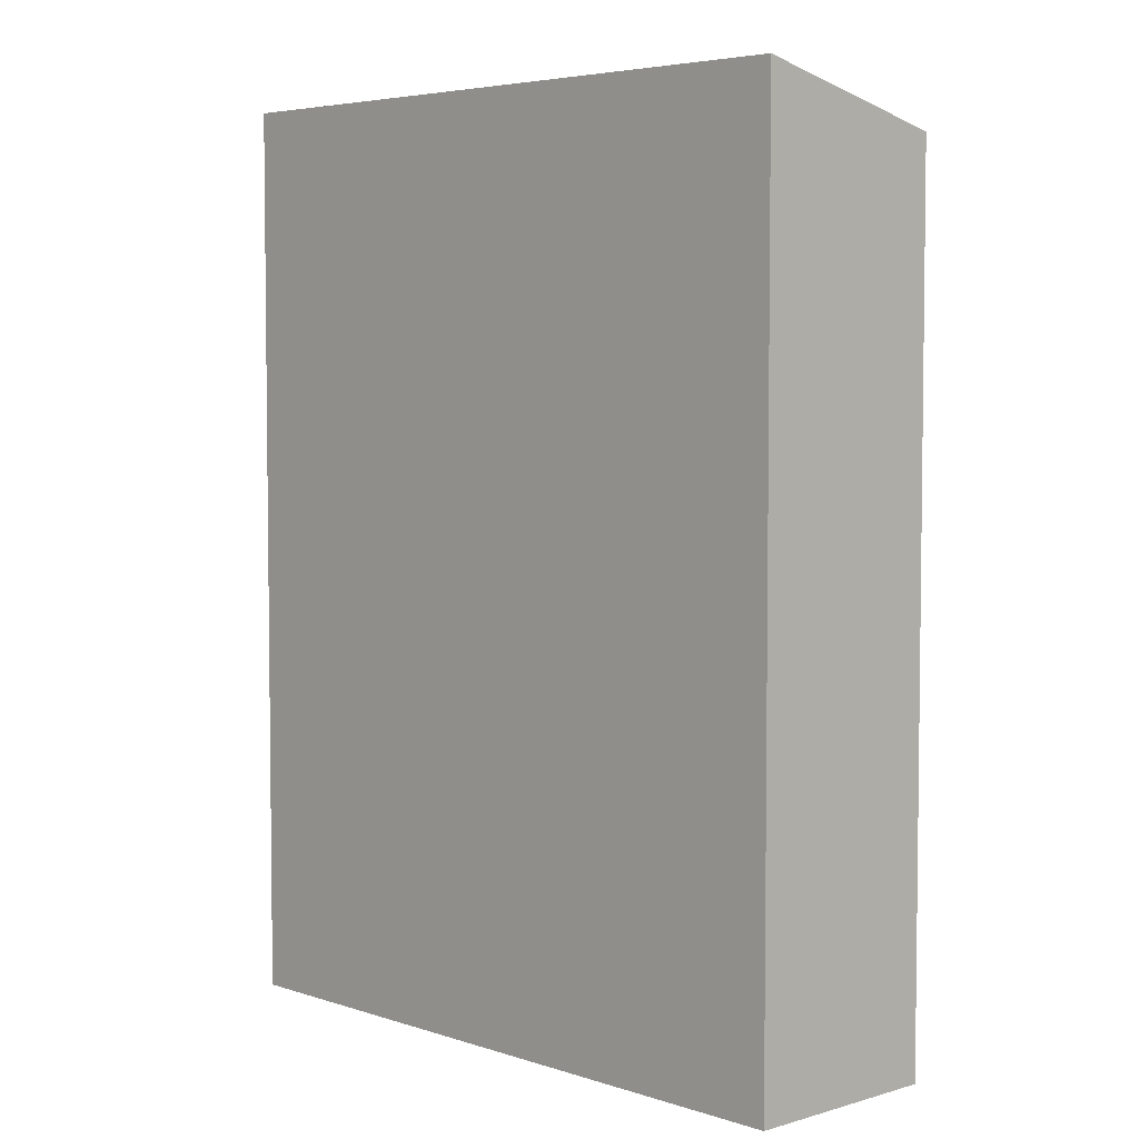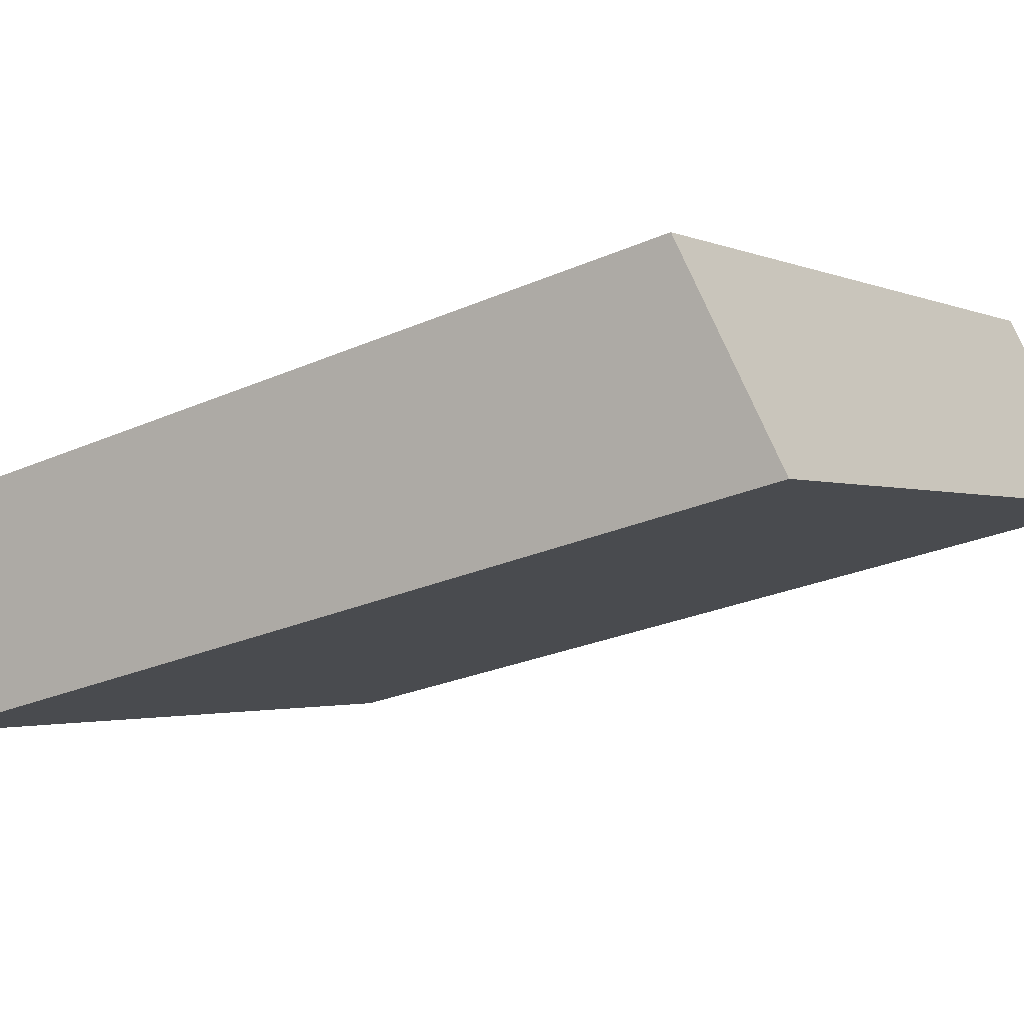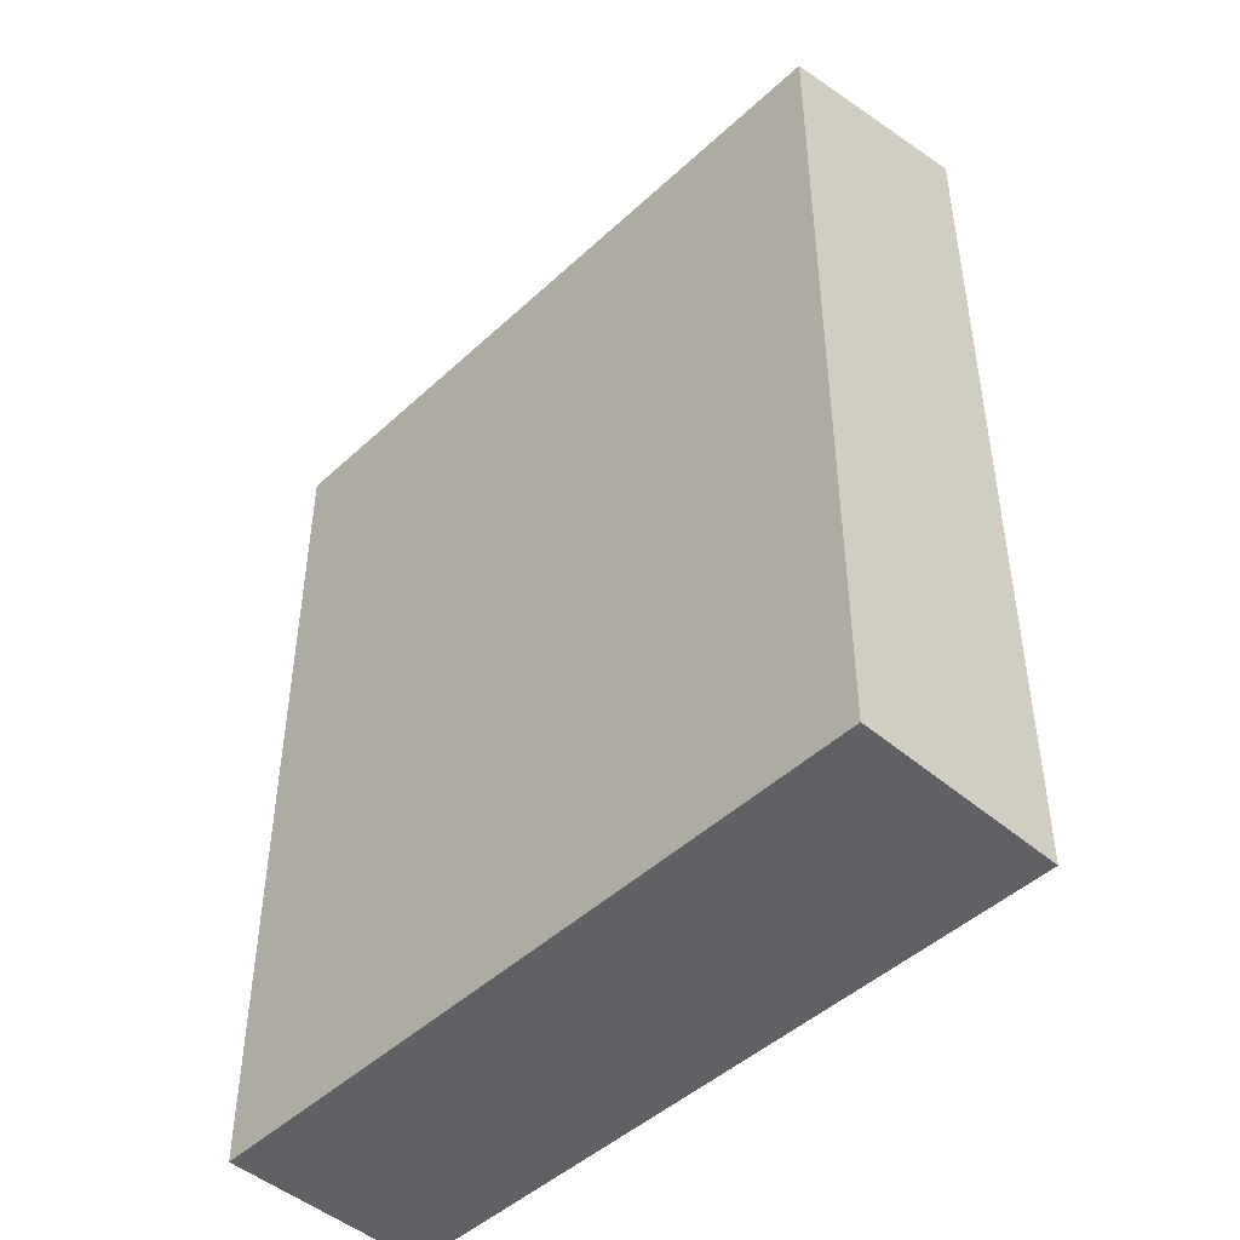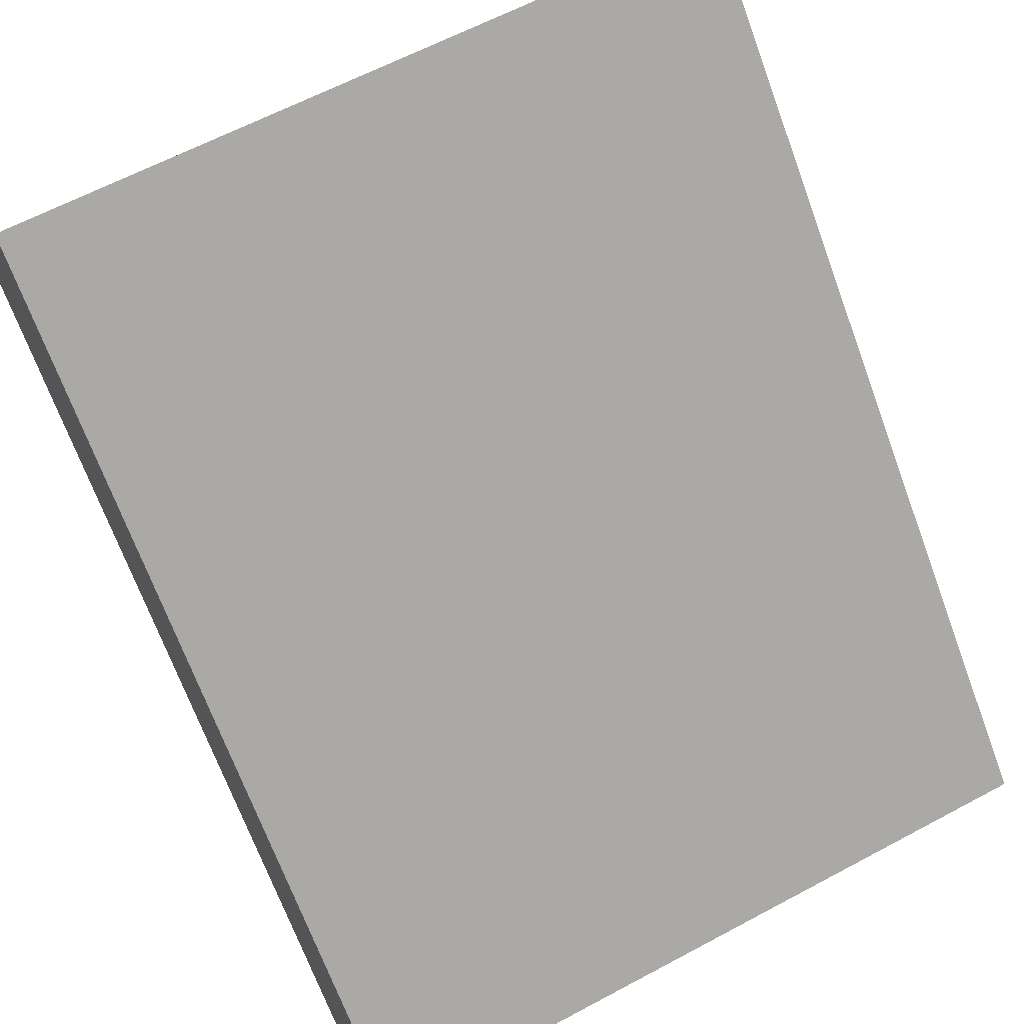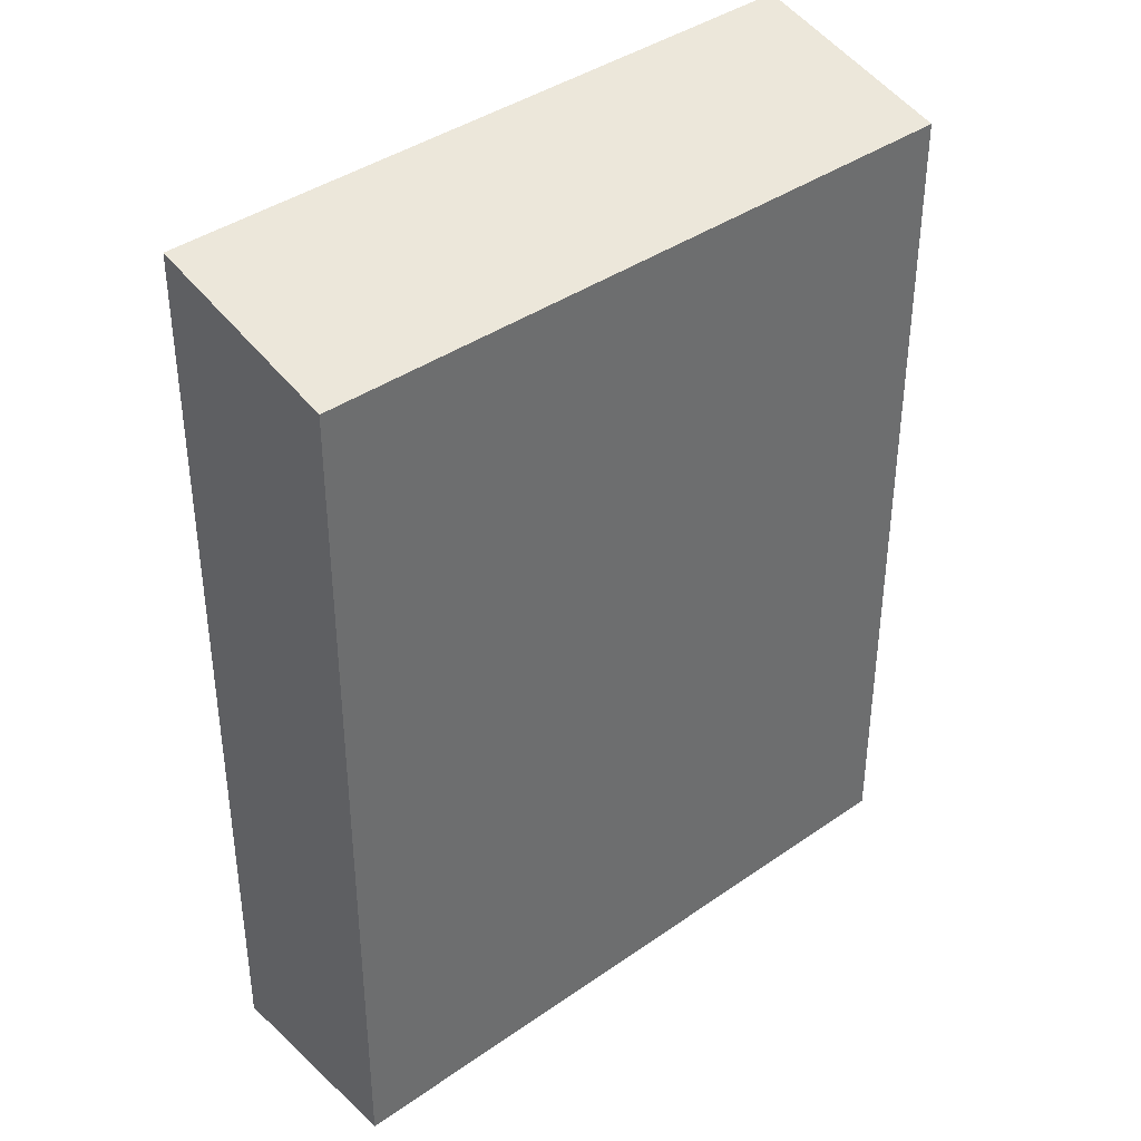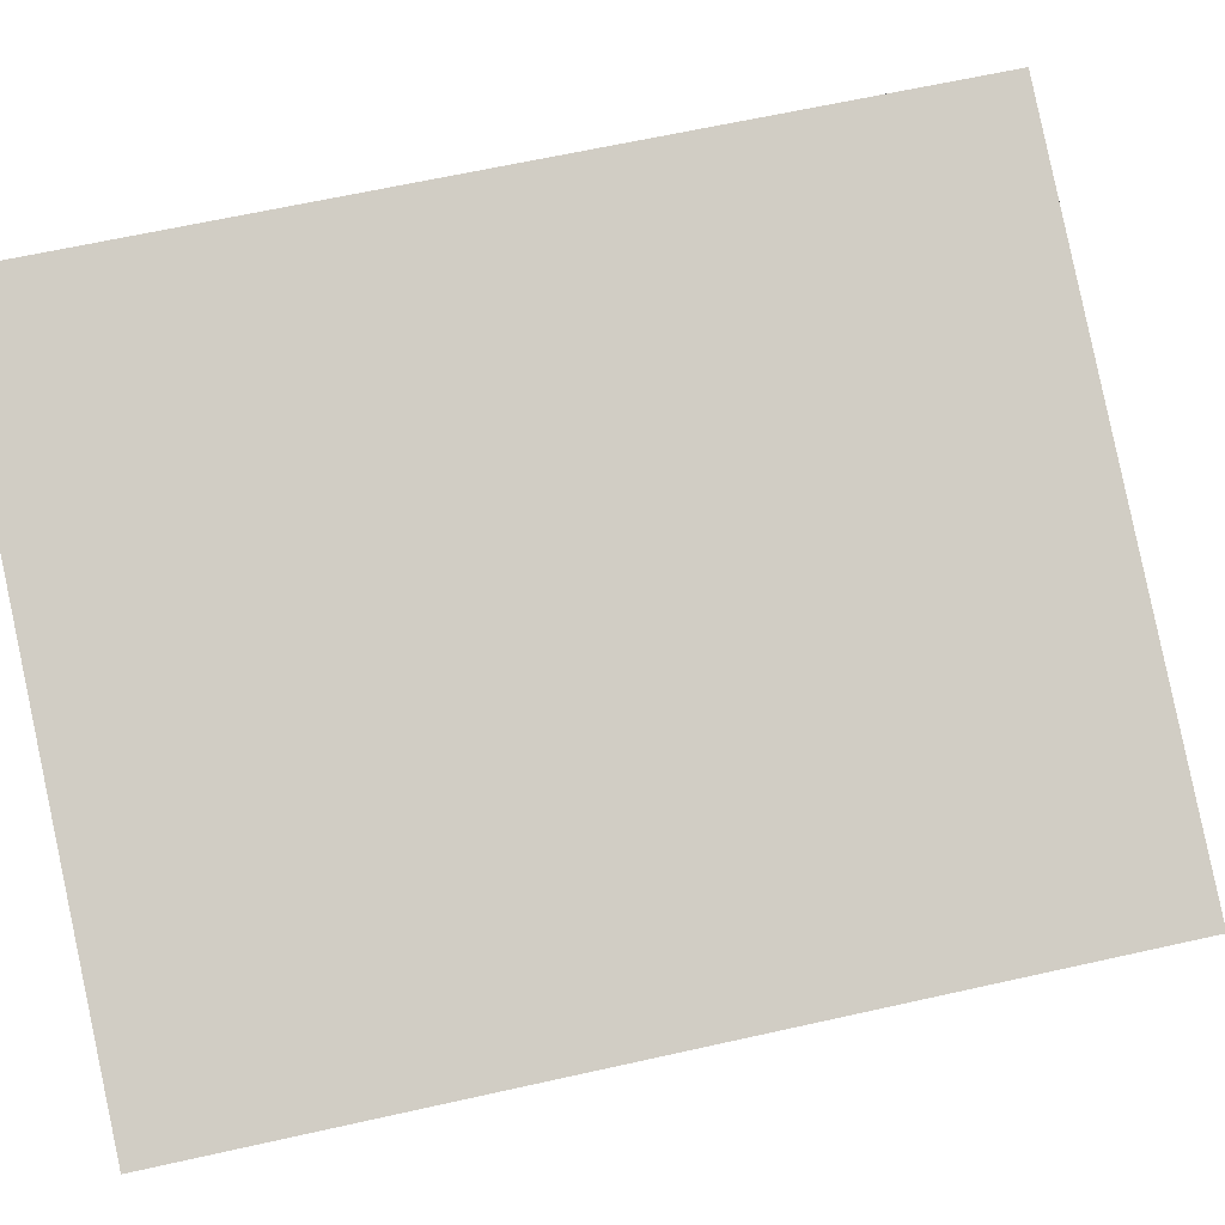
<metadata>
{"format":"obj","ext":"obj","renderer":"f3d","projection":"perspective","resolution":1024,"background":"white","views":[{"elev":4.7,"azim":-113.4,"up":"+Y"},{"elev":-26.0,"azim":125.1,"up":"+Z"},{"elev":-47.5,"azim":65.9,"up":"+Y"},{"elev":-69.8,"azim":-159.7,"up":"+Z"},{"elev":38.9,"azim":-21.5,"up":"+Y"},{"elev":64.5,"azim":77.3,"up":"+Z"}]}
</metadata>
<code>
v  0 12.8 7.84e-16
v  10.19 12.09 -0.612
v  9.187 12.82 -3.394
v  0.97 12.09 2.7
v  9.187 2.078e-16 -3.394
v  0 0 0
v  0.97 -1.653e-16 2.7
v  10.19 3.747e-17 -0.612
g defaultobject
f 1 2 3
f 2 1 4
f 5 1 3
f 1 5 6
f 6 4 1
f 4 6 7
f 7 2 4
f 2 7 8
f 2 5 3
f 5 2 8
f 8 6 5
f 6 8 7

</code>
